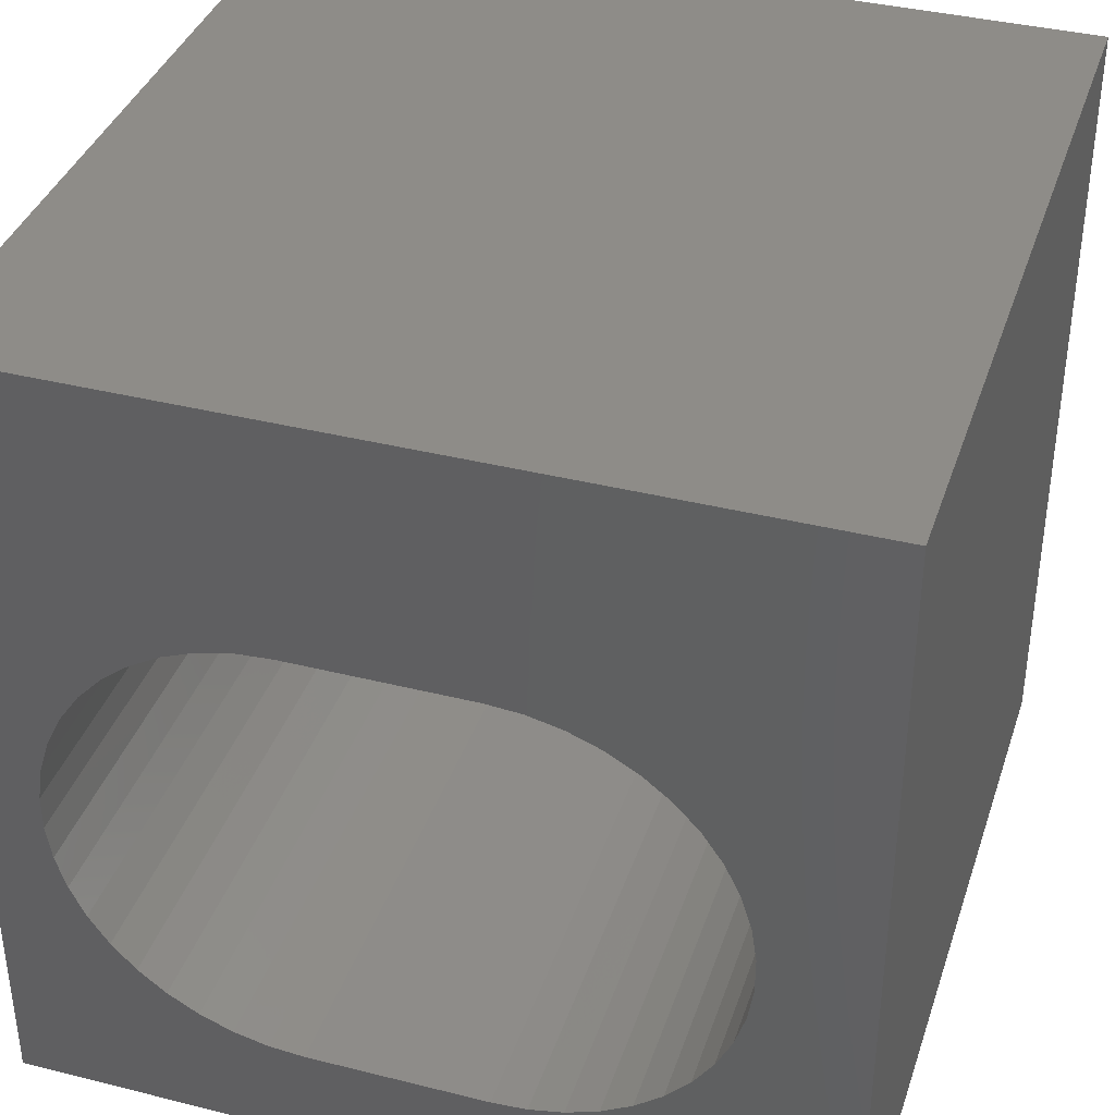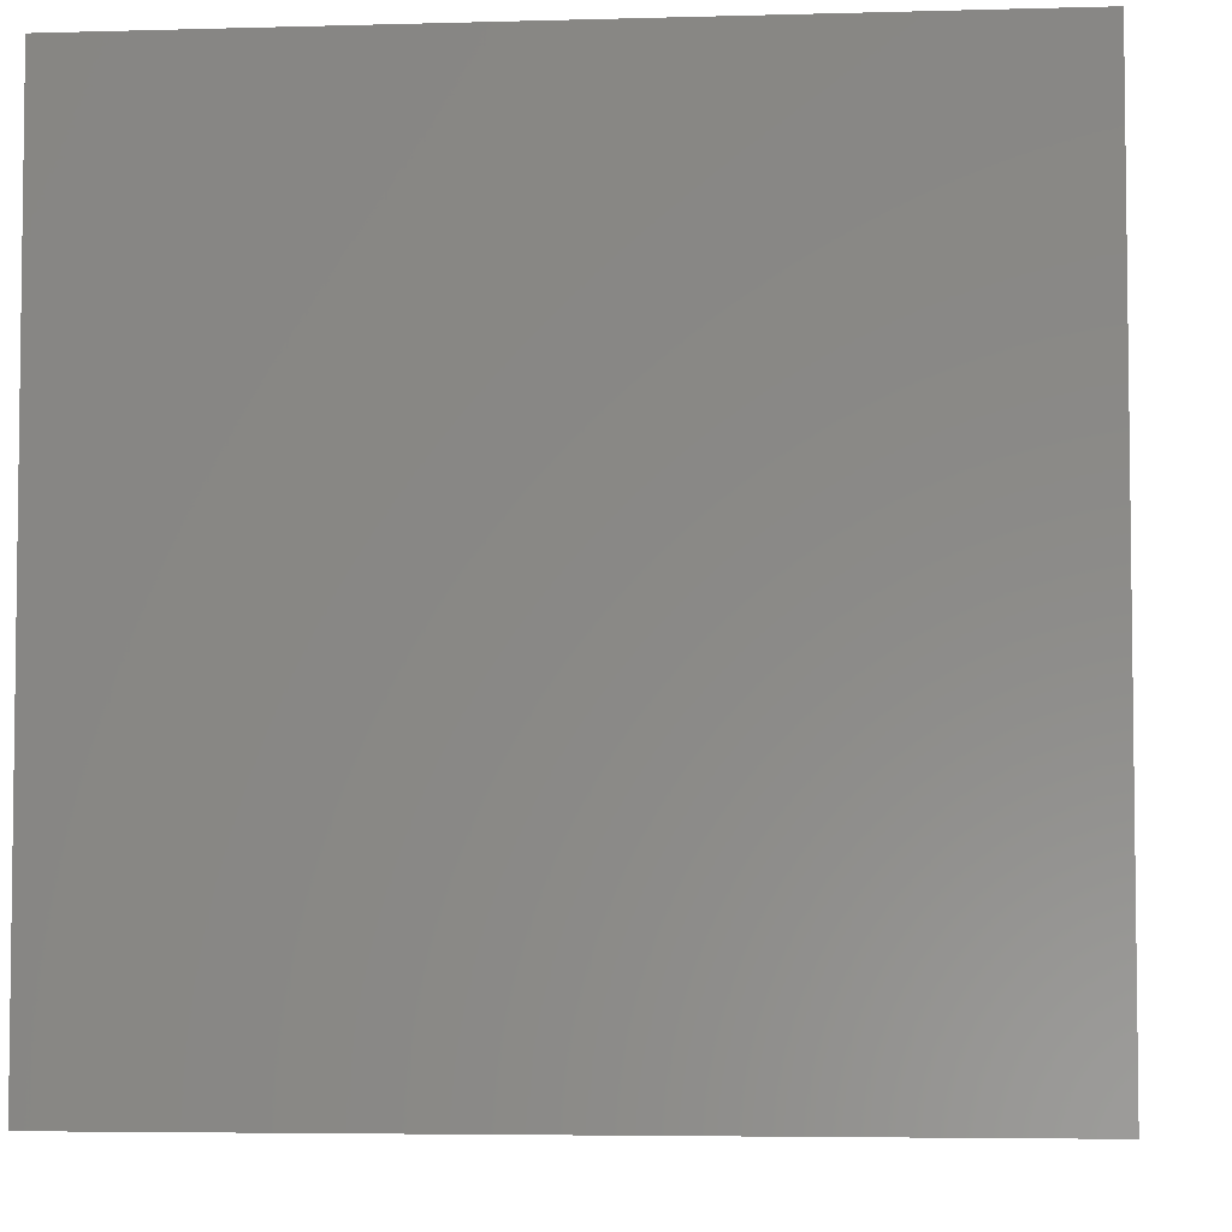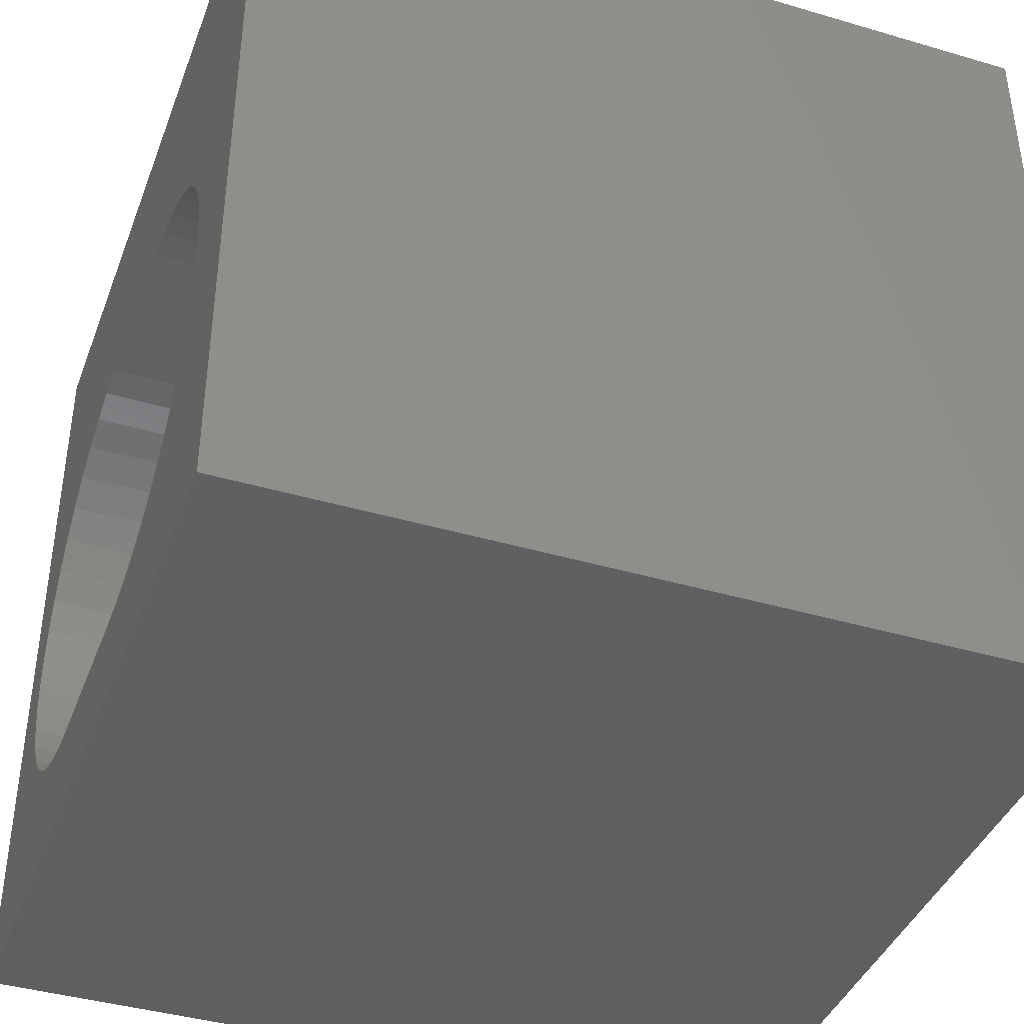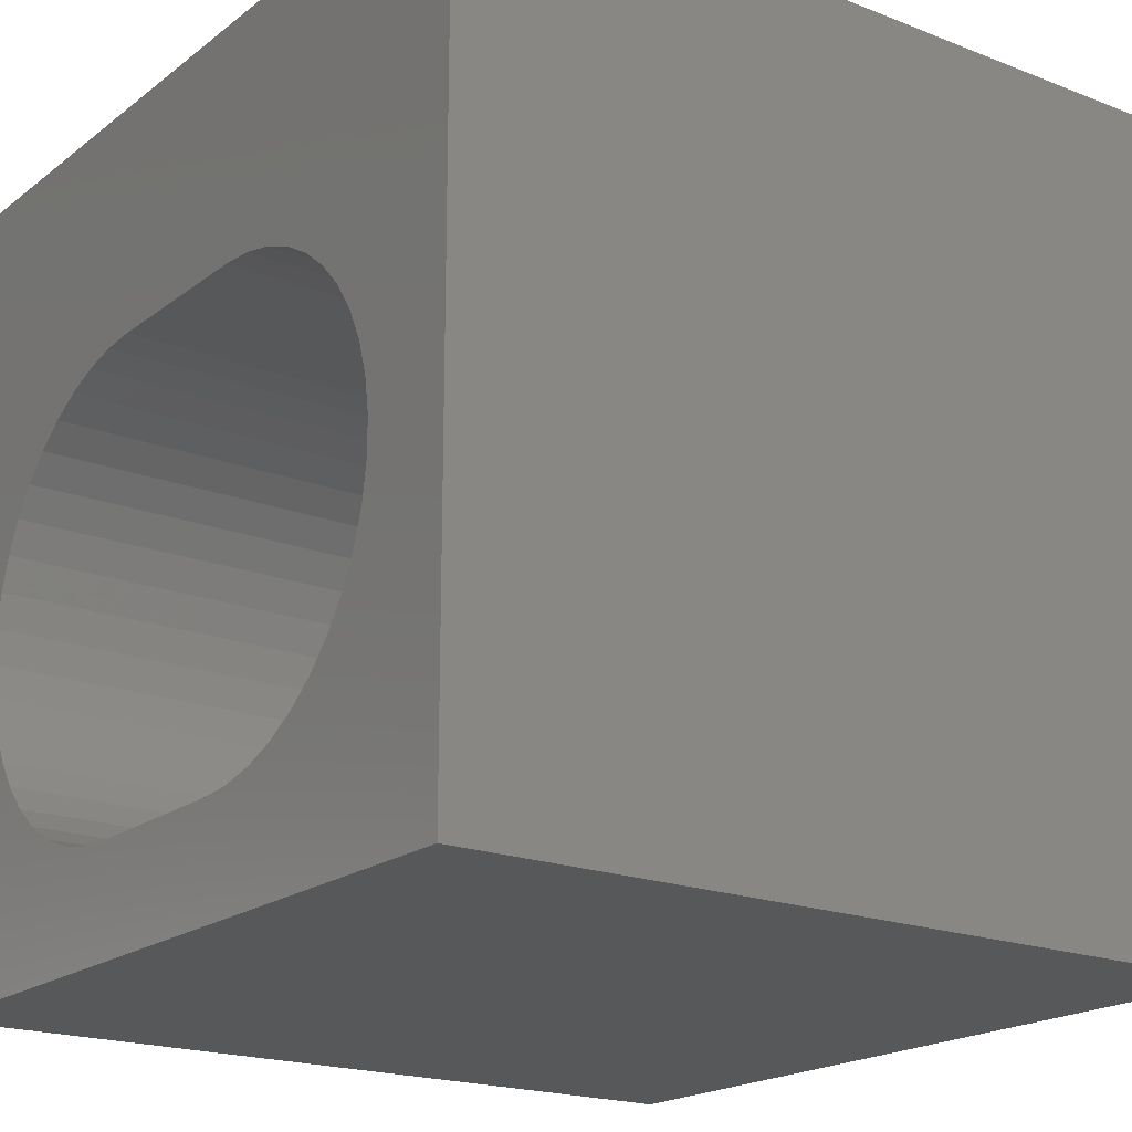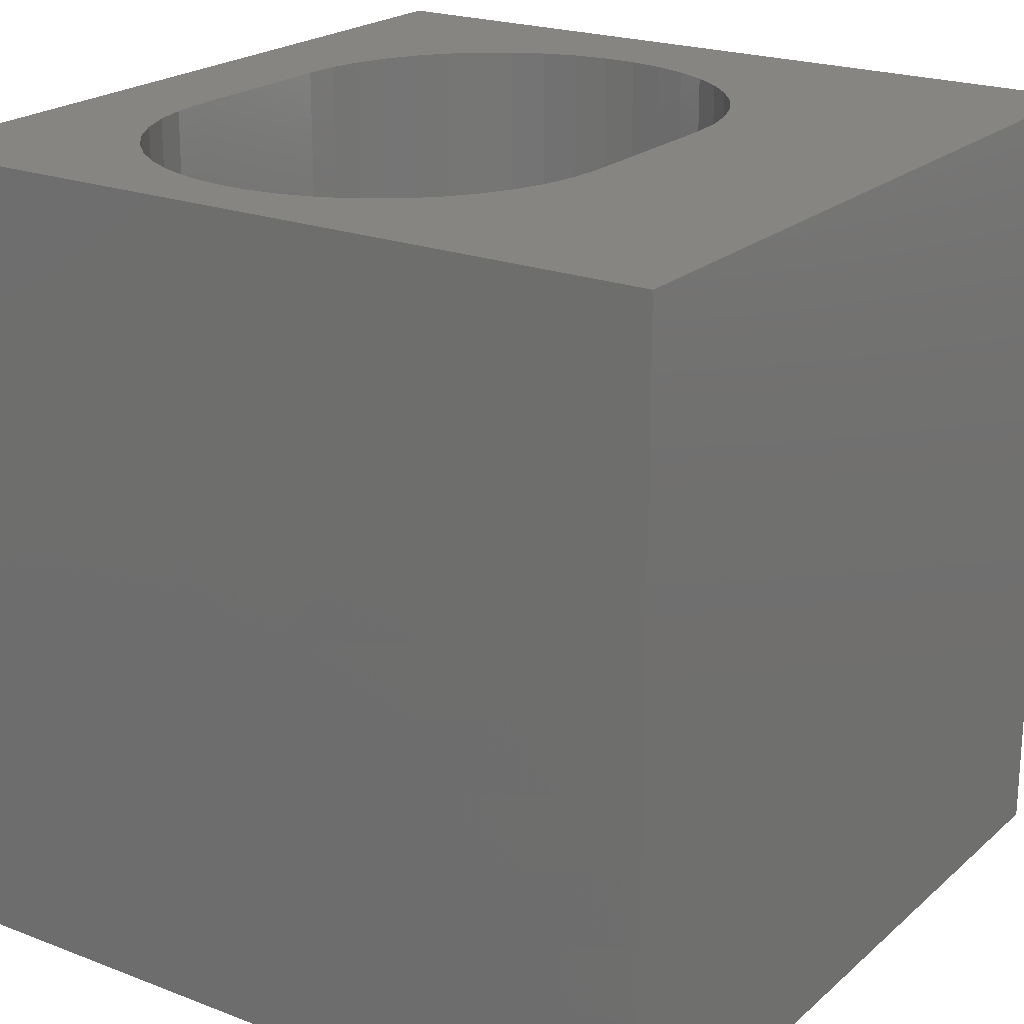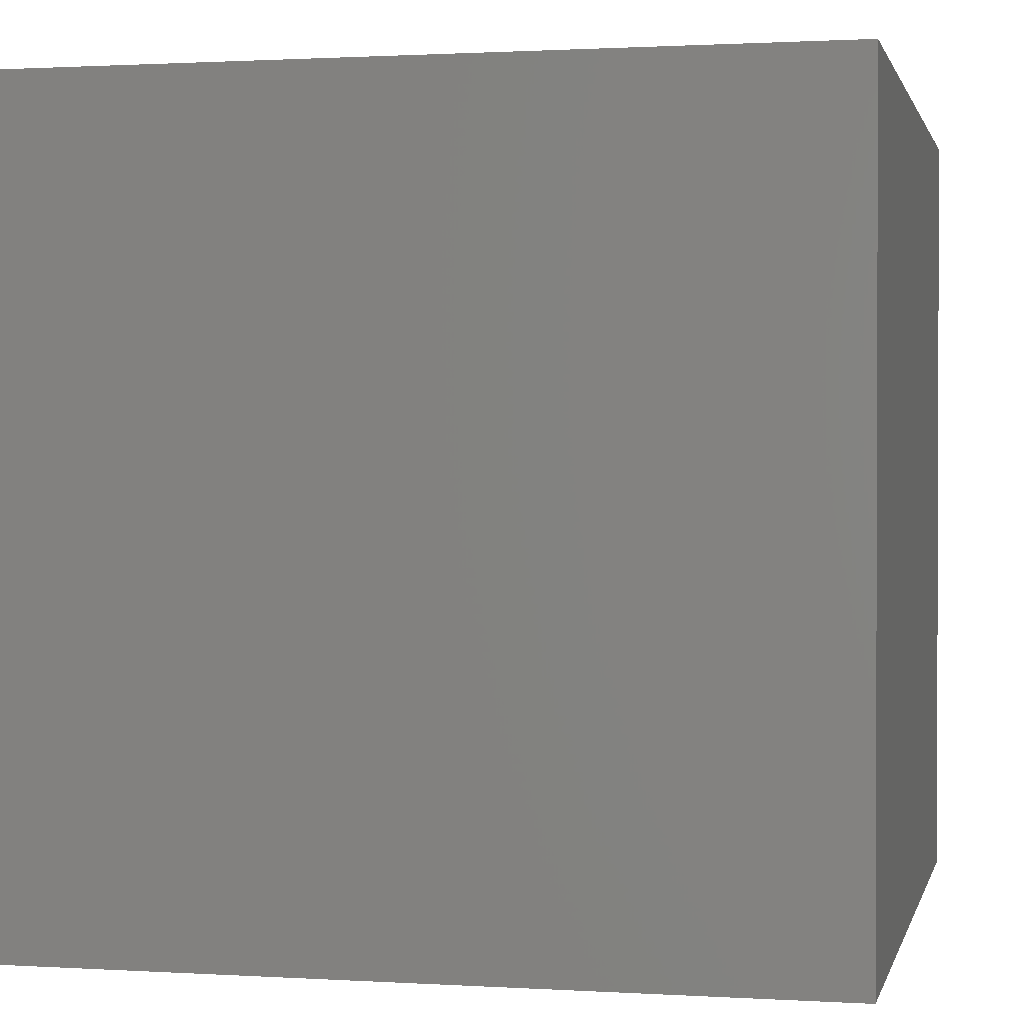
<metadata>
{"format":"stl","ext":"stl","renderer":"f3d","projection":"perspective","resolution":1024,"background":"white","views":[{"elev":37.8,"azim":-162.3,"up":"+Y"},{"elev":-4.8,"azim":5.2,"up":"+Z"},{"elev":-40.7,"azim":-109.8,"up":"+Y"},{"elev":-19.5,"azim":-126.0,"up":"+Y"},{"elev":21.5,"azim":124.1,"up":"+Z"},{"elev":1.1,"azim":-77.3,"up":"+Z"}]}
</metadata>
<code>
# stl→obj: 96 verts, 192 faces
v 0 10 10
v 0 10 0
v 0 0 10
v 0 0 0
v 10 0 10
v 8.336 2.078 10
v 7.998 1.809 10
v 3.328 1.435 10
v 2.926 1.593 10
v 9.188 3.553 10
v 9.06 3.141 10
v 7.624 1.593 10
v 7.222 1.435 10
v 6.801 1.339 10
v 10 10 10
v 6.801 7.054 10
v 7.222 6.958 10
v 7.624 6.8 10
v 7.998 6.584 10
v 8.336 6.315 10
v 8.873 2.752 10
v 8.63 2.395 10
v 4.179 7.086 10
v 6.37 7.086 10
v 8.63 5.998 10
v 8.873 5.641 10
v 9.06 5.252 10
v 9.188 4.839 10
v 9.252 4.412 10
v 9.252 3.98 10
v 6.37 1.307 10
v 4.179 1.307 10
v 3.749 1.339 10
v 2.552 1.809 10
v 2.214 2.078 10
v 1.92 2.395 10
v 1.677 2.752 10
v 1.49 3.141 10
v 1.362 3.553 10
v 2.214 6.315 10
v 2.552 6.584 10
v 2.926 6.8 10
v 3.328 6.958 10
v 3.749 7.054 10
v 1.298 3.98 10
v 1.298 4.412 10
v 1.362 4.839 10
v 1.49 5.252 10
v 1.677 5.641 10
v 1.92 5.998 10
v 10 10 0
v 10 0 0
v 6.801 1.339 0
v 7.222 1.435 0
v 1.362 3.553 0
v 1.49 3.141 0
v 8.336 2.078 0
v 8.63 2.395 0
v 1.298 3.98 0
v 2.926 6.8 0
v 3.328 6.958 0
v 3.749 7.054 0
v 1.298 4.412 0
v 1.362 4.839 0
v 1.677 2.752 0
v 1.92 2.395 0
v 2.214 2.078 0
v 7.624 1.593 0
v 7.998 1.809 0
v 2.552 1.809 0
v 2.926 1.593 0
v 3.328 1.435 0
v 8.873 2.752 0
v 9.06 3.141 0
v 9.188 3.553 0
v 9.252 3.98 0
v 9.252 4.412 0
v 9.188 4.839 0
v 9.06 5.252 0
v 2.552 6.584 0
v 2.214 6.315 0
v 1.92 5.998 0
v 3.749 1.339 0
v 4.179 1.307 0
v 6.37 1.307 0
v 8.873 5.641 0
v 8.63 5.998 0
v 8.336 6.315 0
v 7.998 6.584 0
v 7.624 6.8 0
v 7.222 6.958 0
v 1.677 5.641 0
v 1.49 5.252 0
v 6.801 7.054 0
v 6.37 7.086 0
v 4.179 7.086 0
f 1 2 3
f 3 2 4
f 5 6 7
f 3 8 9
f 5 10 11
f 7 12 5
f 5 12 13
f 5 13 14
f 15 16 17
f 17 18 15
f 15 18 19
f 15 19 20
f 11 21 5
f 5 21 22
f 5 22 6
f 1 23 15
f 15 23 24
f 15 24 16
f 20 25 15
f 15 25 26
f 15 26 27
f 27 28 15
f 15 28 29
f 15 29 5
f 5 29 30
f 5 30 10
f 14 31 5
f 5 31 32
f 5 32 3
f 3 32 33
f 3 33 8
f 9 34 3
f 3 34 35
f 3 35 36
f 36 37 3
f 3 37 38
f 3 38 39
f 40 41 1
f 1 41 42
f 42 43 1
f 1 43 44
f 1 44 23
f 39 45 3
f 3 45 46
f 3 46 1
f 1 46 47
f 1 47 48
f 48 49 1
f 1 49 50
f 1 50 40
f 51 15 52
f 52 15 5
f 53 54 52
f 55 56 4
f 57 58 52
f 55 4 59
f 60 2 61
f 61 2 62
f 59 4 63
f 63 4 2
f 63 2 64
f 56 65 4
f 4 65 66
f 4 66 67
f 54 68 52
f 52 68 69
f 52 69 57
f 67 70 4
f 4 70 71
f 4 71 72
f 58 73 52
f 52 73 74
f 52 74 75
f 75 76 52
f 52 76 77
f 52 77 51
f 51 77 78
f 51 78 79
f 60 80 2
f 2 80 81
f 2 81 82
f 72 83 4
f 4 83 84
f 4 84 52
f 52 84 85
f 52 85 53
f 79 86 51
f 51 86 87
f 51 87 88
f 88 89 51
f 51 89 90
f 51 90 91
f 82 92 2
f 2 92 93
f 2 93 64
f 91 94 51
f 51 94 95
f 51 95 2
f 2 95 96
f 2 96 62
f 15 51 1
f 1 51 2
f 52 5 4
f 4 5 3
f 96 23 44
f 96 44 62
f 62 44 43
f 62 43 61
f 61 43 42
f 61 42 60
f 60 42 41
f 60 41 80
f 80 41 40
f 80 40 81
f 81 40 50
f 81 50 82
f 82 50 49
f 82 49 92
f 92 49 48
f 92 48 93
f 93 48 47
f 93 47 64
f 64 47 46
f 64 46 63
f 63 46 45
f 63 45 59
f 59 45 39
f 59 39 55
f 55 39 38
f 55 38 56
f 56 38 37
f 56 37 65
f 65 37 36
f 65 36 66
f 66 36 35
f 66 35 67
f 67 35 34
f 67 34 70
f 70 34 9
f 70 9 71
f 71 9 8
f 71 8 72
f 72 8 33
f 72 33 83
f 83 33 32
f 83 32 84
f 96 95 23
f 23 95 24
f 85 31 14
f 85 14 53
f 53 14 13
f 53 13 54
f 54 13 12
f 54 12 68
f 68 12 7
f 68 7 69
f 69 7 6
f 69 6 57
f 57 6 22
f 57 22 58
f 58 22 21
f 58 21 73
f 73 21 11
f 73 11 74
f 74 11 10
f 74 10 75
f 75 10 30
f 75 30 76
f 76 30 29
f 76 29 77
f 77 29 28
f 77 28 78
f 78 28 27
f 78 27 79
f 79 27 26
f 79 26 86
f 86 26 25
f 86 25 87
f 87 25 20
f 87 20 88
f 88 20 19
f 88 19 89
f 89 19 18
f 89 18 90
f 90 18 17
f 90 17 91
f 91 17 16
f 91 16 94
f 94 16 24
f 94 24 95
f 85 84 31
f 31 84 32

</code>
